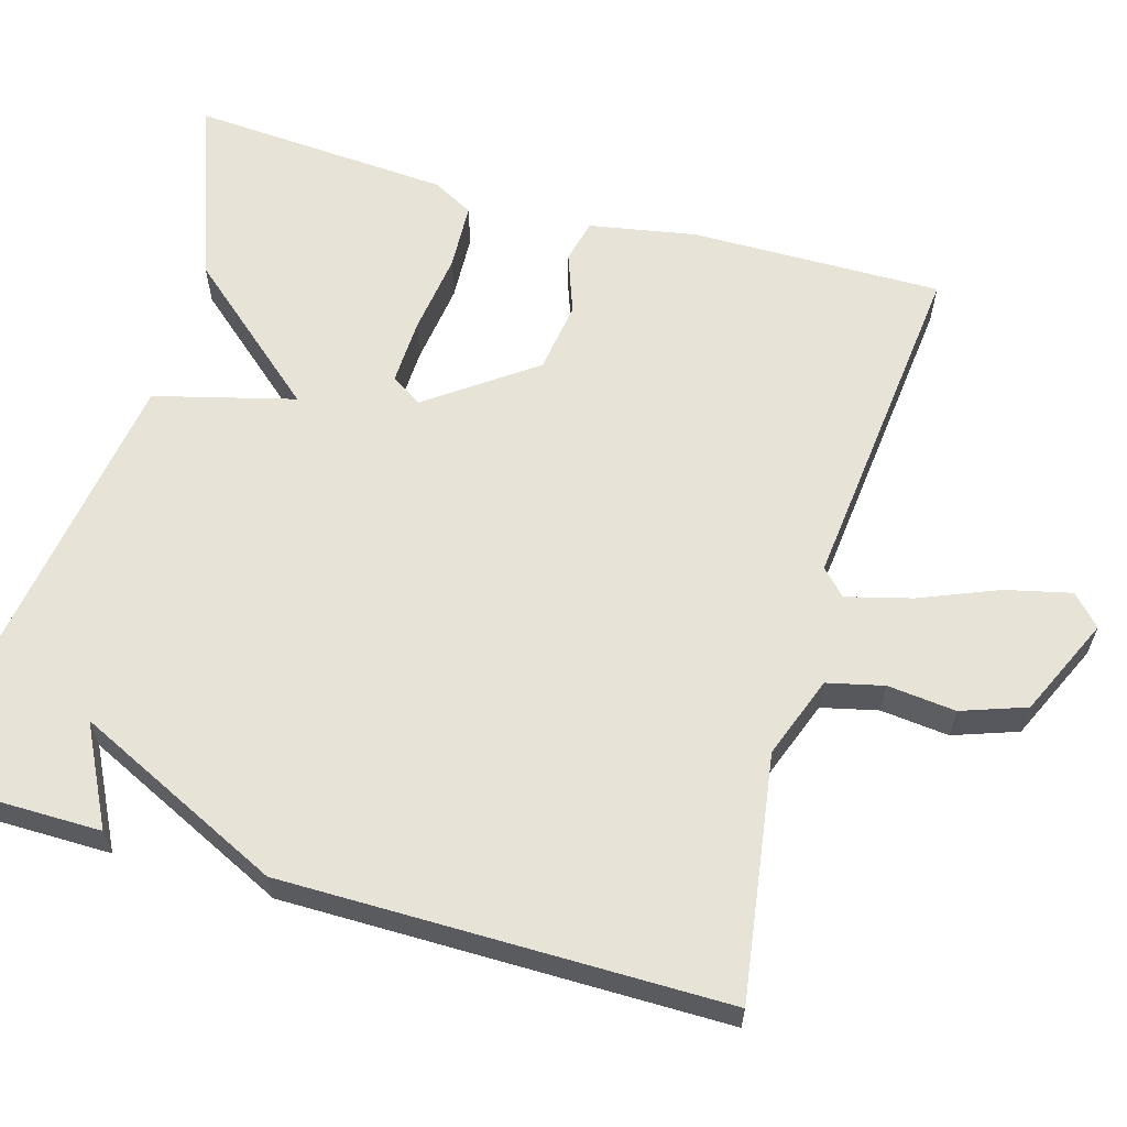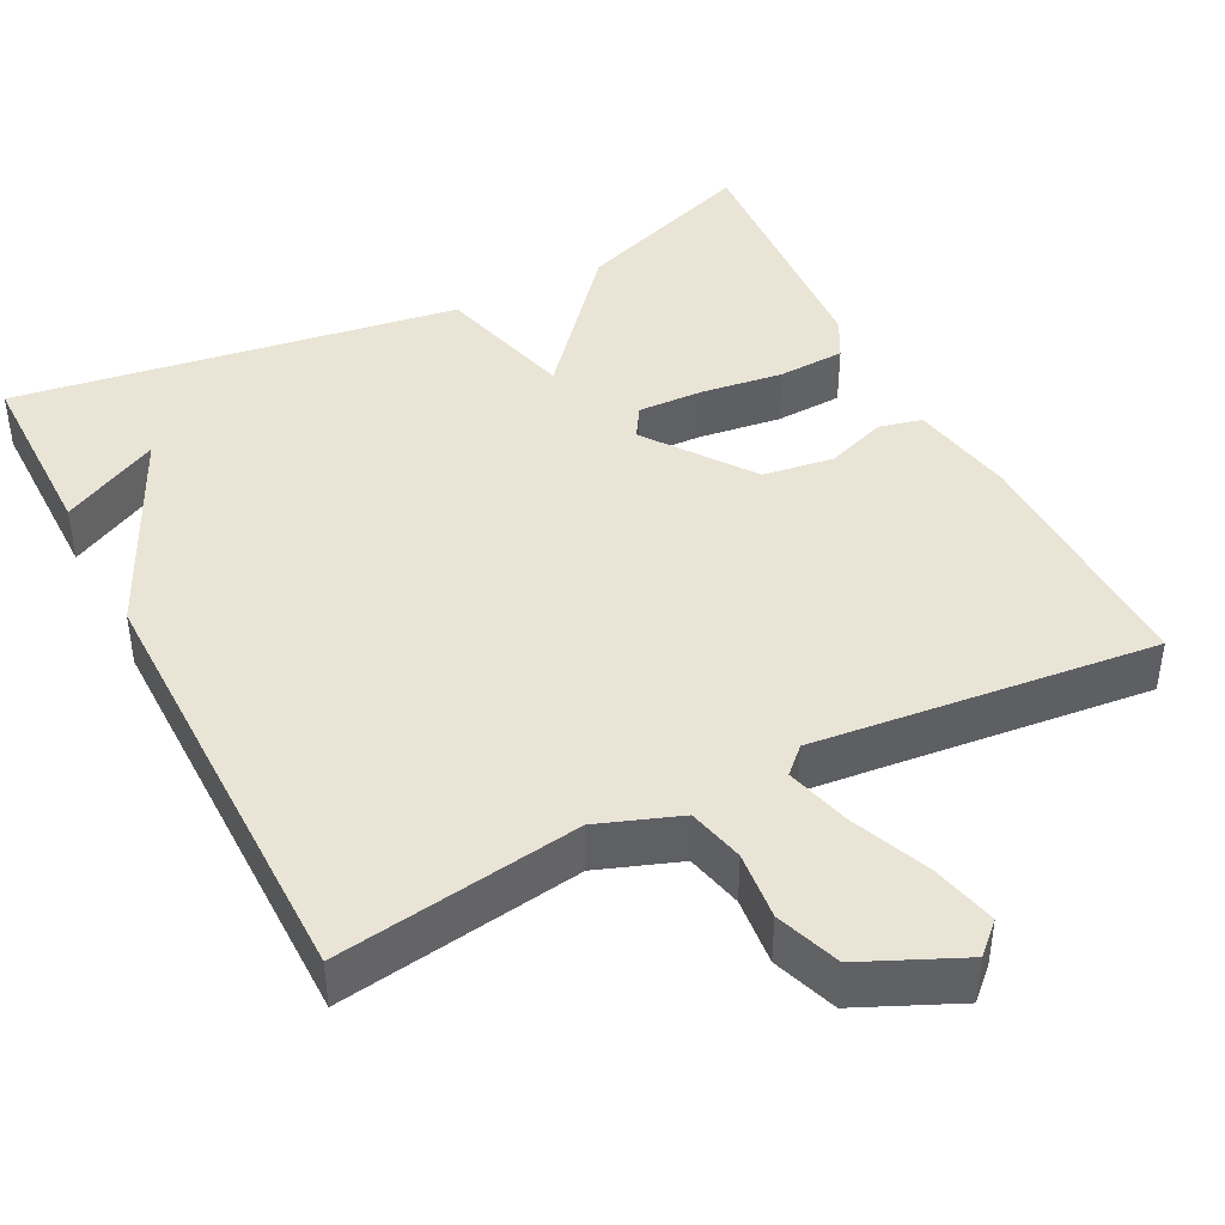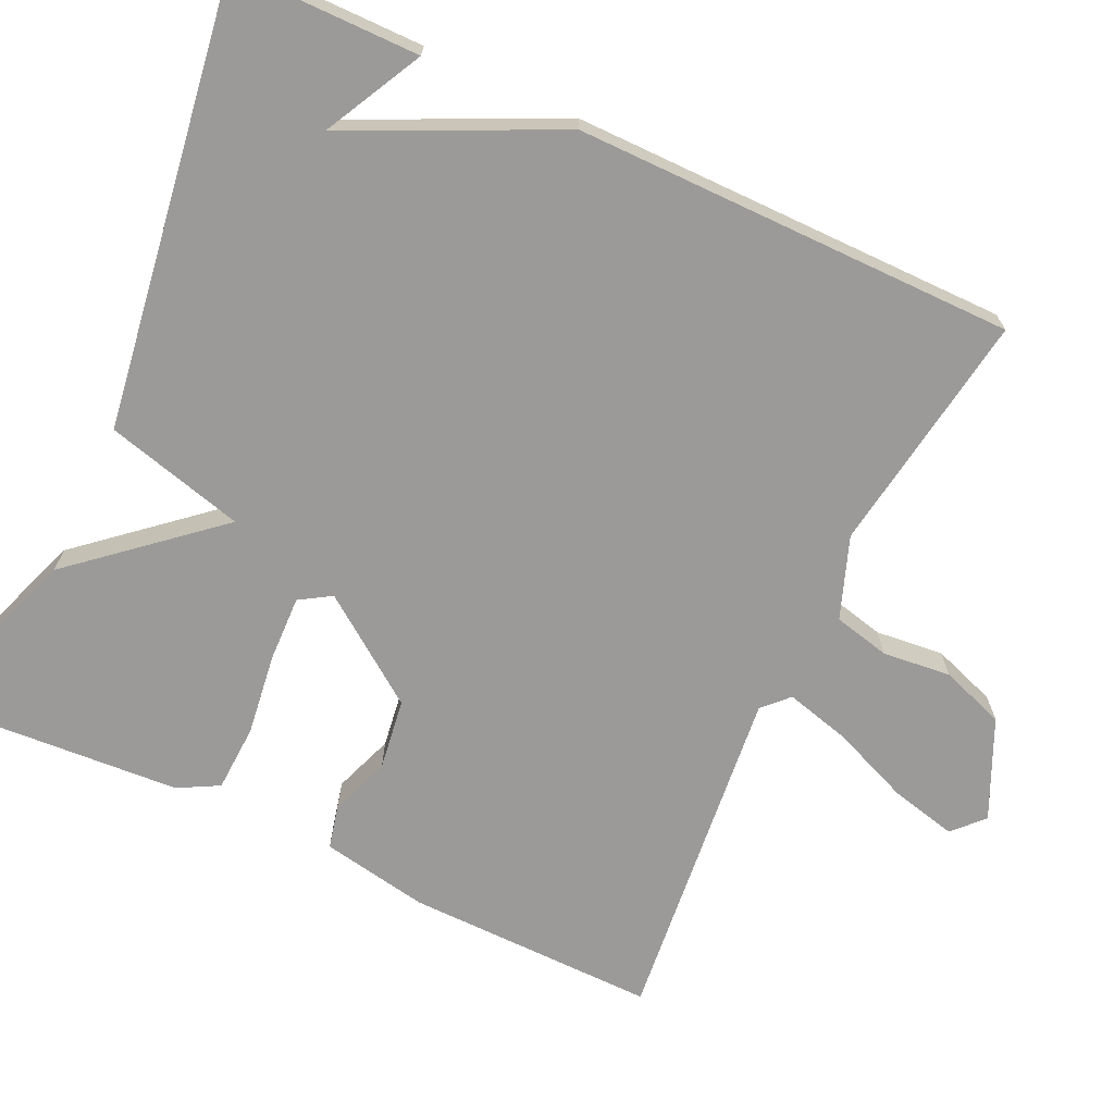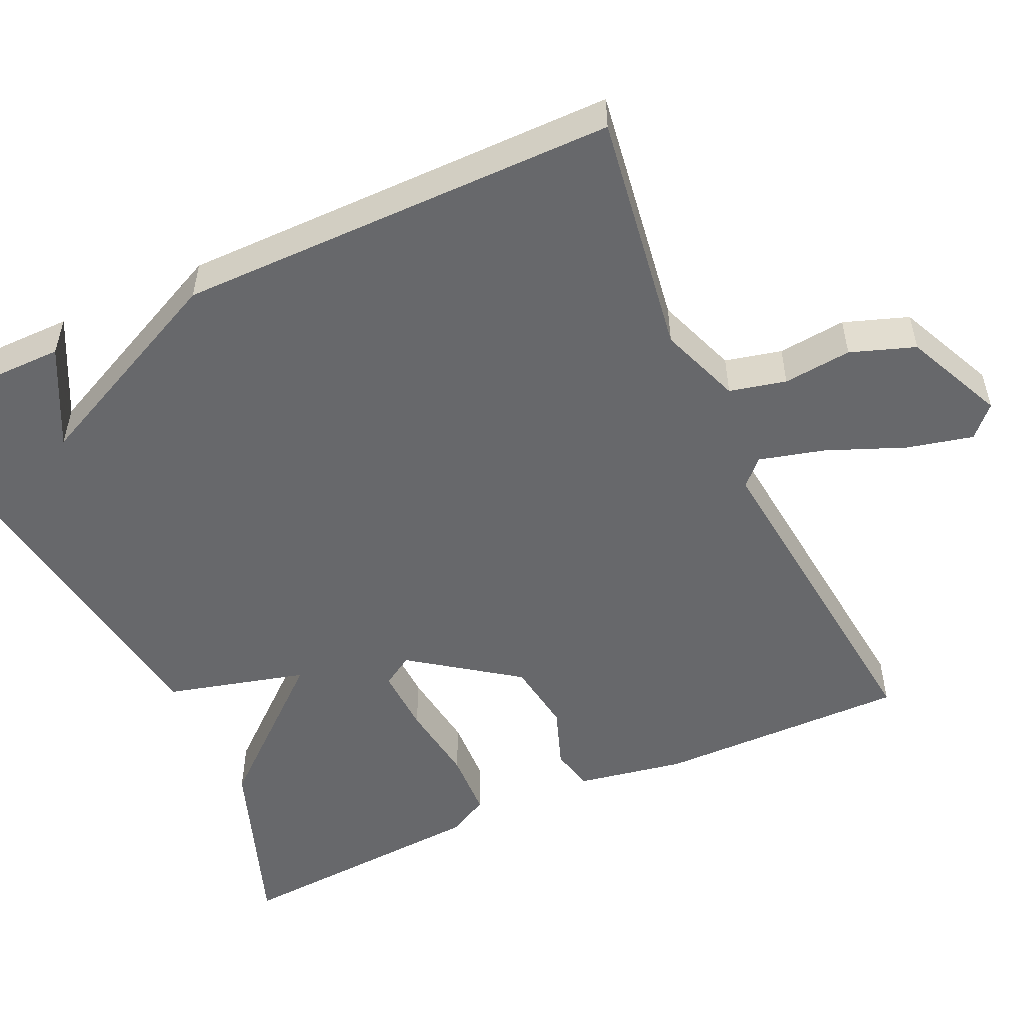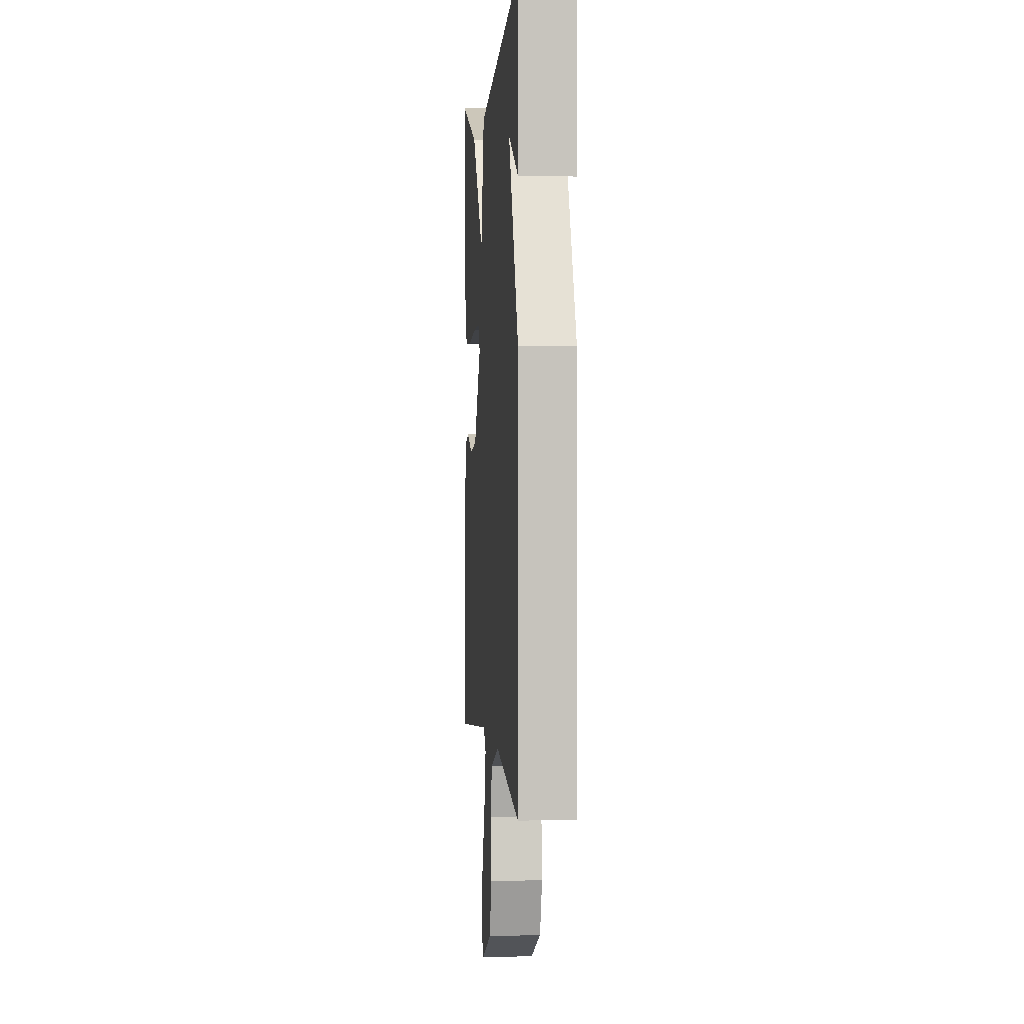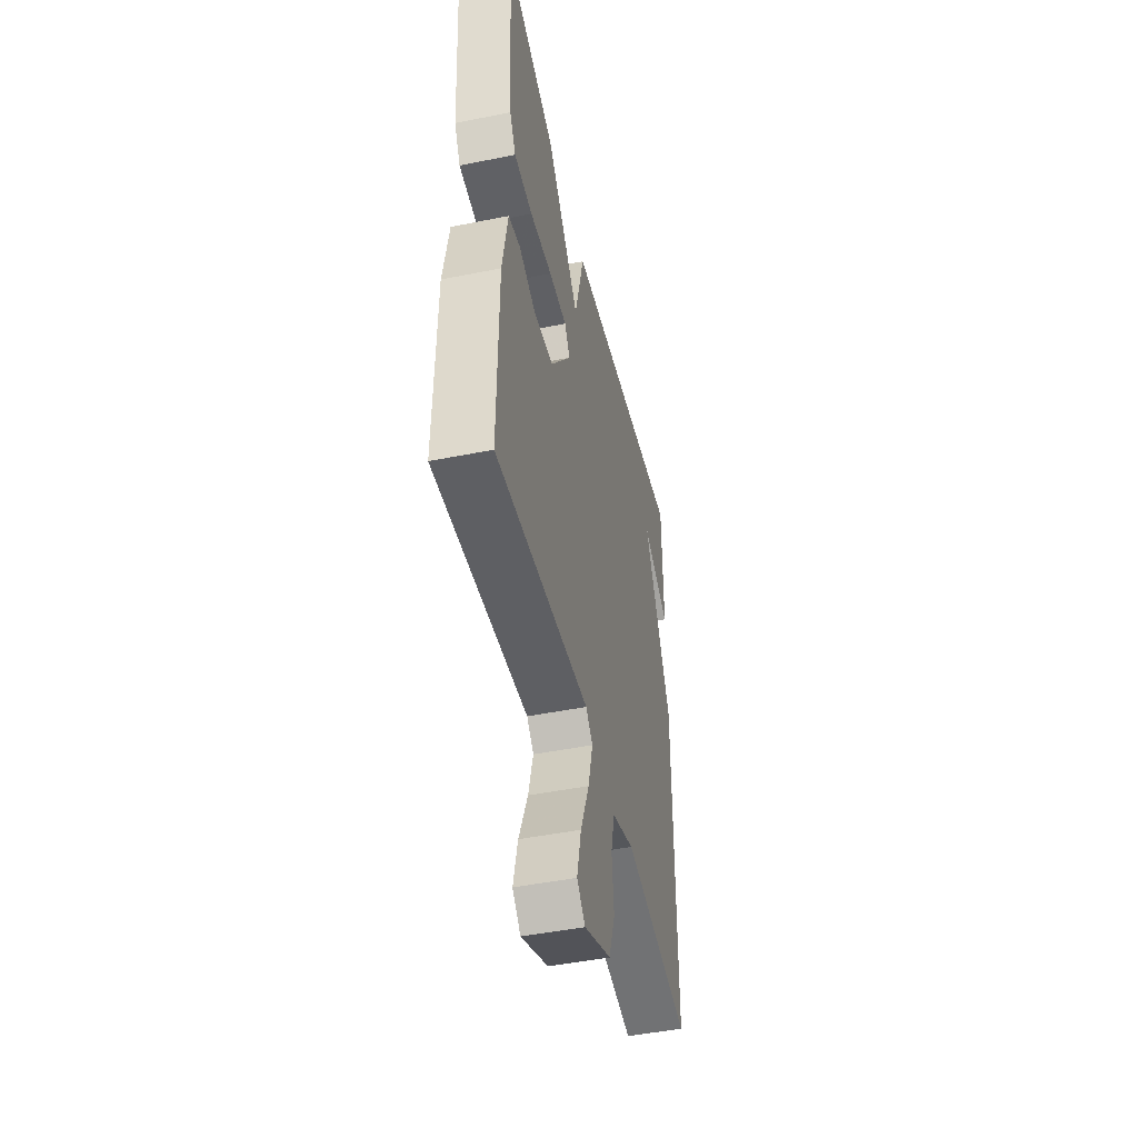
<metadata>
{"format":"obj","ext":"obj","renderer":"f3d","projection":"perspective","resolution":1024,"background":"white","views":[{"elev":62.0,"azim":106.2,"up":"+Y"},{"elev":42.5,"azim":152.9,"up":"+Y"},{"elev":-69.5,"azim":64.9,"up":"+Y"},{"elev":-52.4,"azim":114.8,"up":"+Y"},{"elev":1.2,"azim":85.2,"up":"+Z"},{"elev":-47.2,"azim":-77.2,"up":"+Z"}]}
</metadata>
<code>
v -0.5 0.07 0.5
v -0.266 0.07 0.415
v -0.113 0.07 0.237
v -0.066 0.07 0.415
v 0.5 0.07 0.5
v 0.501 0.07 0.262
v 0.375 0.07 0.327
v 0.501 0.07 0.062
v 0.5 0.07 -0.5
v 0.19 0.07 -0.453
v 0.086 0.07 -0.491
v 0.069 0.07 -0.563
v 0.078 0.07 -0.65
v 0.049 0.07 -0.732
v -0.077 0.07 -0.789
v -0.115 0.07 -0.753
v -0.095 0.07 -0.669
v -0.054 0.07 -0.569
v -0.032 0.07 -0.486
v -0.064 0.07 -0.455
v -0.5 0.07 -0.5
v -0.496 0.07 -0.18
v -0.471 0.07 -0.043
v -0.416 0.07 -0.03
v -0.339 0.07 -0.058
v -0.248 0.07 -0.045
v -0.151 0.07 0.089
v -0.176 0.07 0.129
v -0.26 0.07 0.126
v -0.364 0.07 0.112
v -0.45 0.07 0.116
v -0.478 0.07 0.168
v -0.5 0 0.5
v -0.266 0 0.415
v -0.113 0 0.237
v -0.066 0 0.415
v 0.5 0 0.5
v 0.501 0 0.262
v 0.375 0 0.327
v 0.501 0 0.062
v 0.5 0 -0.5
v 0.19 0 -0.453
v 0.086 0 -0.491
v 0.069 0 -0.563
v 0.078 0 -0.65
v 0.049 0 -0.732
v -0.077 0 -0.789
v -0.115 0 -0.753
v -0.095 0 -0.669
v -0.054 0 -0.569
v -0.032 0 -0.486
v -0.064 0 -0.455
v -0.5 0 -0.5
v -0.496 0 -0.18
v -0.471 0 -0.043
v -0.416 0 -0.03
v -0.339 0 -0.058
v -0.248 0 -0.045
v -0.151 0 0.089
v -0.176 0 0.129
v -0.26 0 0.126
v -0.364 0 0.112
v -0.45 0 0.116
v -0.478 0 0.168
f 1 2 3
f 32 1 3
f 31 32 3
f 30 31 3
f 29 30 3
f 28 29 3
f 27 28 3
f 23 24 25
f 22 23 25
f 21 22 25
f 20 21 25
f 19 20 25 26
f 16 17 18
f 15 16 18
f 14 15 18
f 13 14 18
f 12 13 18
f 11 12 18 19
f 19 26 27
f 11 19 27
f 10 11 27
f 27 3 4
f 10 27 4
f 9 10 4
f 8 9 4
f 7 8 4
f 7 4 5
f 5 6 7
f 35 34 33
f 35 33 64
f 35 64 63
f 35 63 62
f 35 62 61
f 35 61 60
f 35 60 59
f 57 56 55
f 57 55 54
f 57 54 53
f 57 53 52
f 58 57 52 51
f 50 49 48
f 50 48 47
f 50 47 46
f 50 46 45
f 50 45 44
f 51 50 44 43
f 59 58 51
f 59 51 43
f 59 43 42
f 36 35 59
f 36 59 42
f 36 42 41
f 36 41 40
f 36 40 39
f 37 36 39
f 39 38 37
f 1 33 34 2
f 2 34 35 3
f 3 35 36 4
f 4 36 37 5
f 5 37 38 6
f 6 38 39 7
f 7 39 40 8
f 8 40 41 9
f 9 41 42 10
f 10 42 43 11
f 11 43 44 12
f 12 44 45 13
f 13 45 46 14
f 14 46 47 15
f 15 47 48 16
f 16 48 49 17
f 17 49 50 18
f 18 50 51 19
f 19 51 52 20
f 20 52 53 21
f 21 53 54 22
f 22 54 55 23
f 23 55 56 24
f 24 56 57 25
f 25 57 58 26
f 26 58 59 27
f 27 59 60 28
f 28 60 61 29
f 29 61 62 30
f 30 62 63 31
f 31 63 64 32
f 32 64 33 1

</code>
